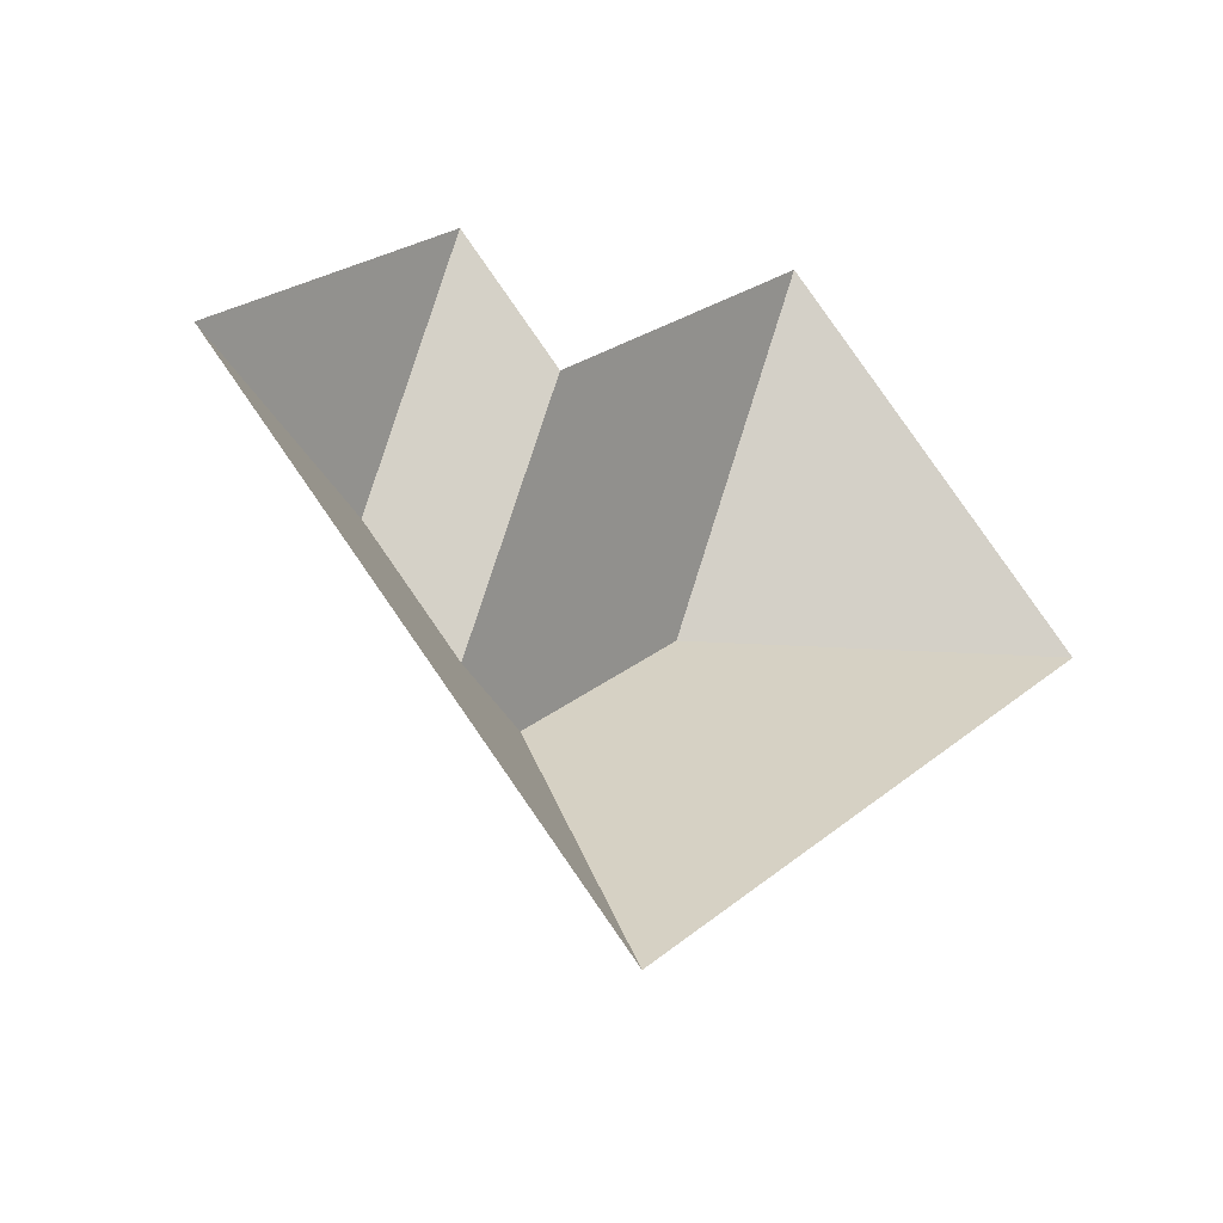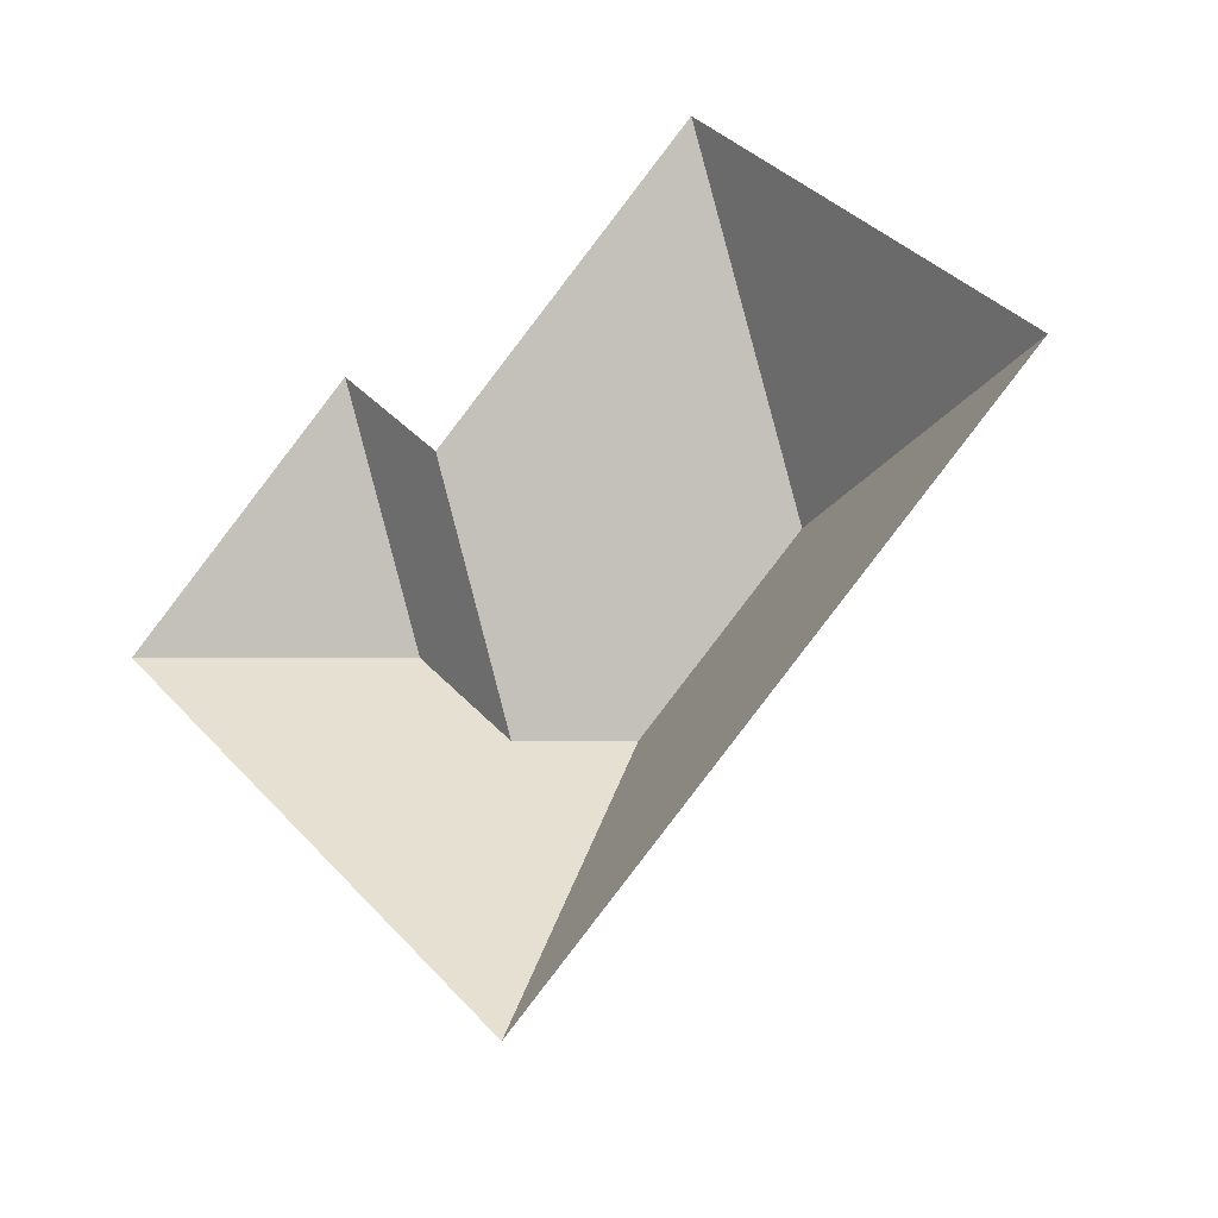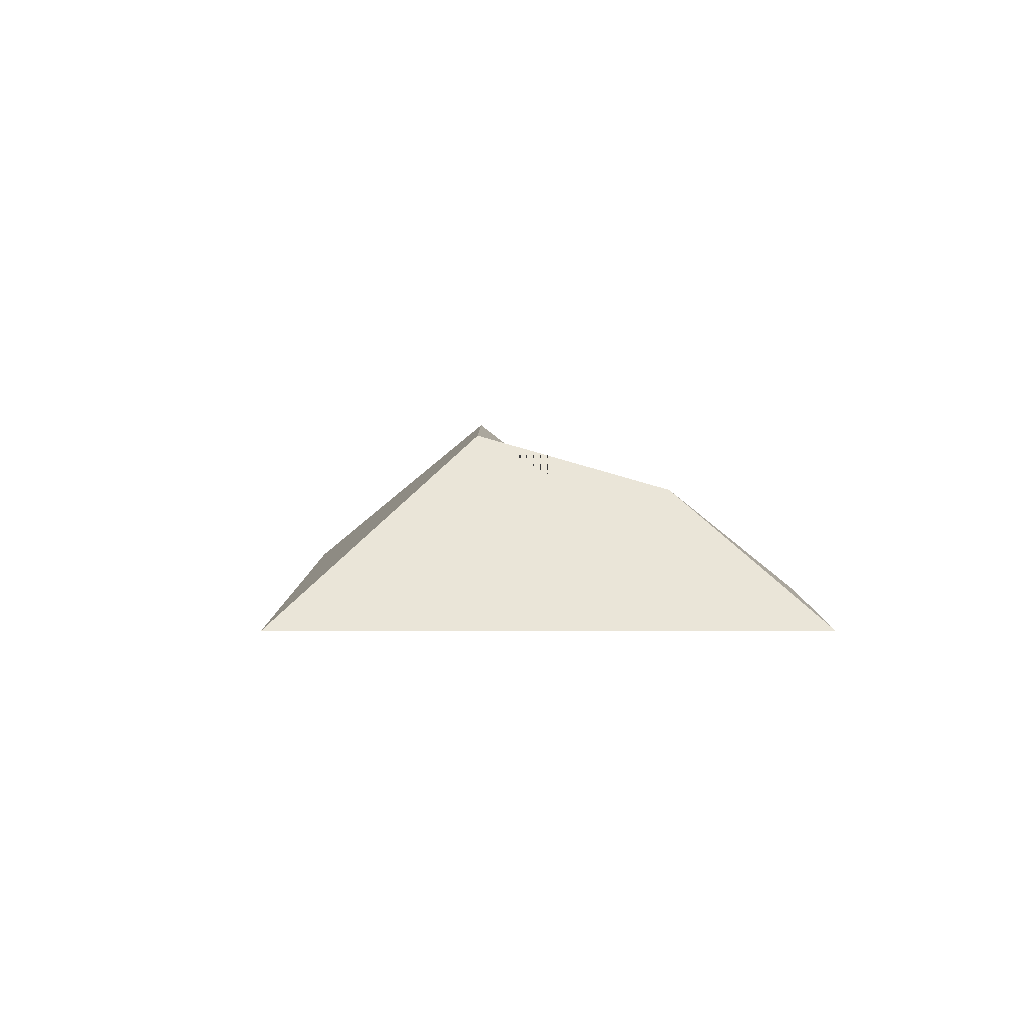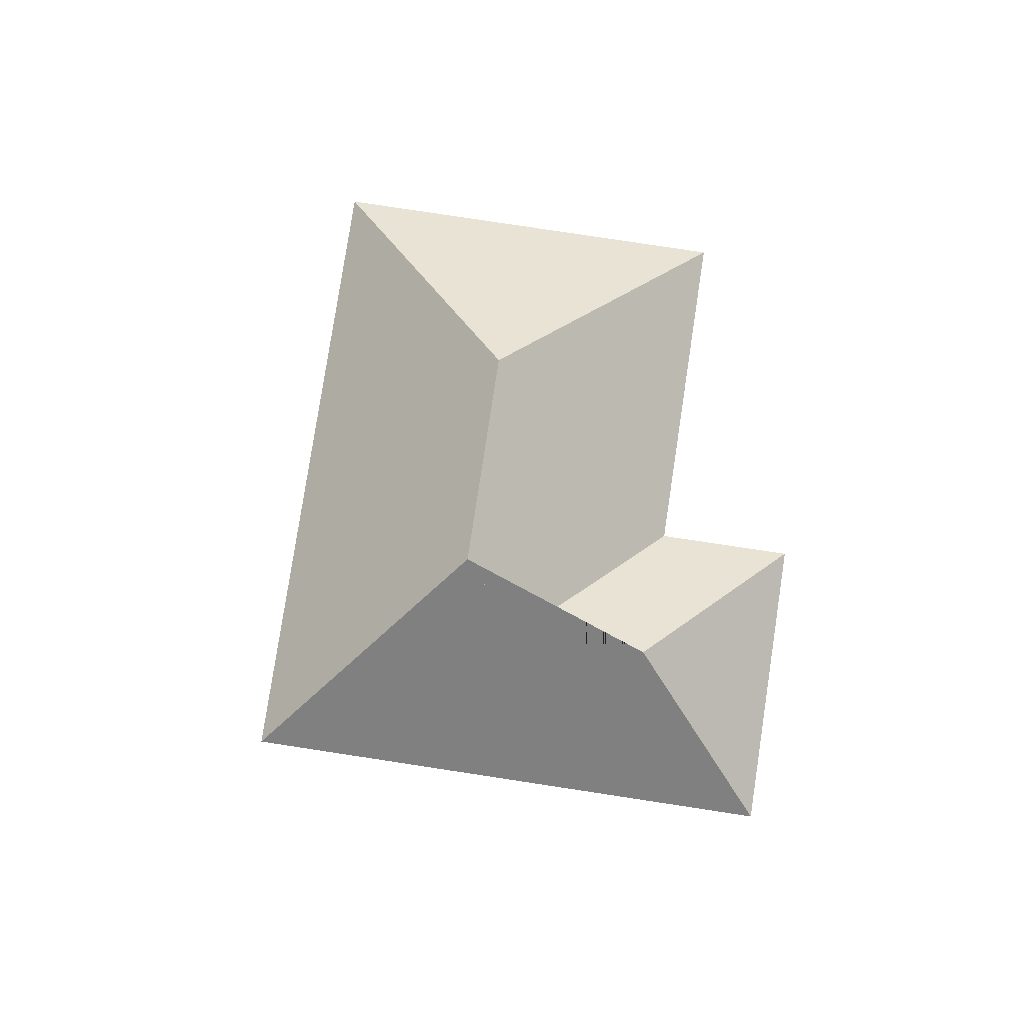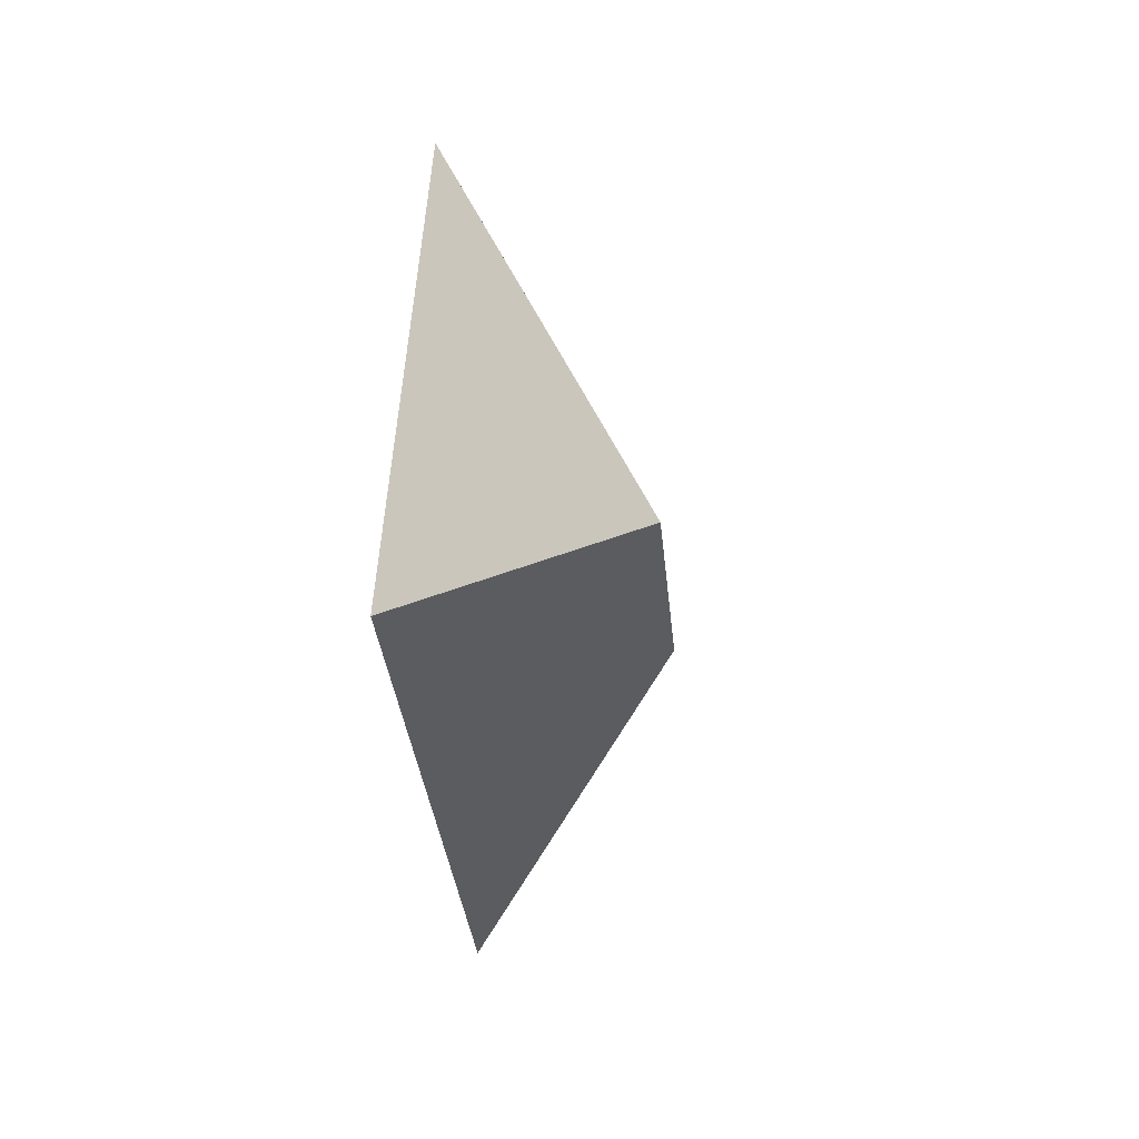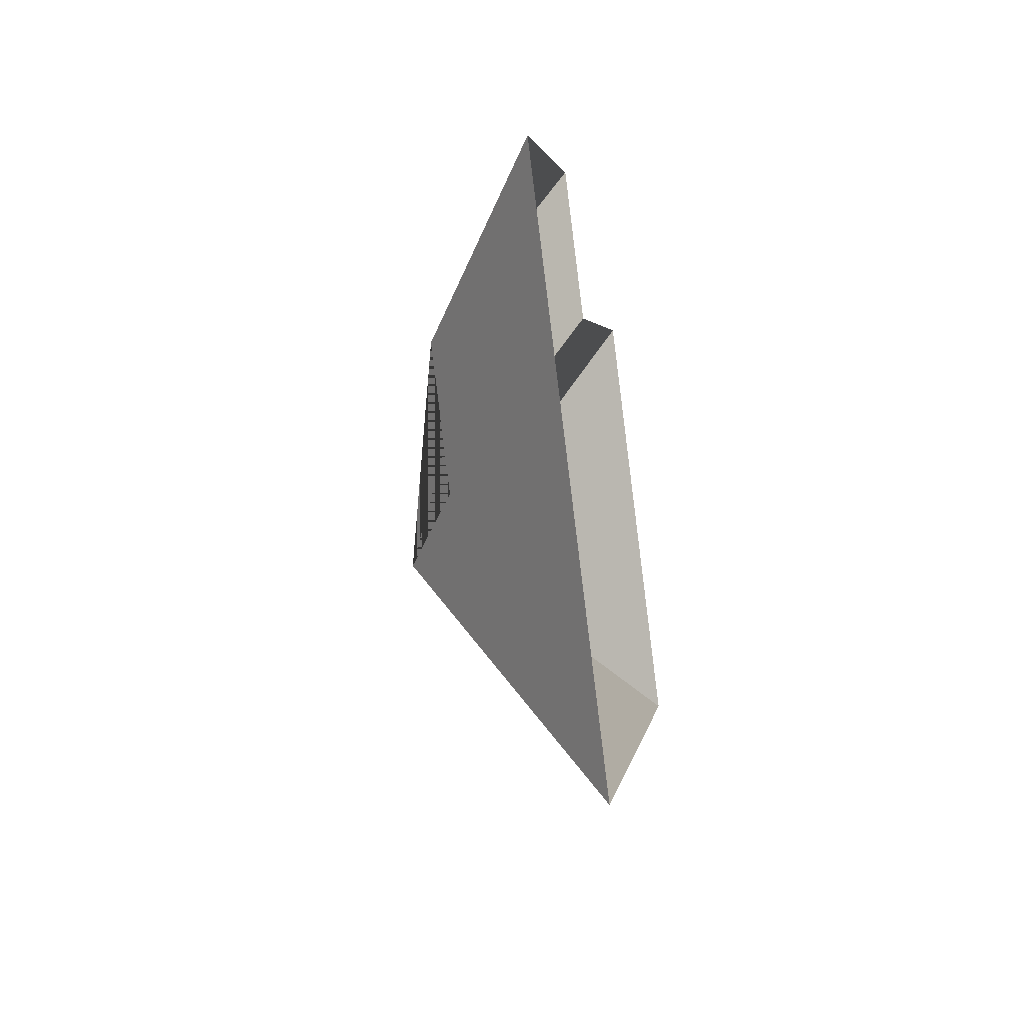
<metadata>
{"format":"obj","ext":"obj","renderer":"f3d","projection":"perspective","resolution":1024,"background":"white","views":[{"elev":-35.9,"azim":-35.1,"up":"+Z"},{"elev":-25.5,"azim":31.9,"up":"+Z"},{"elev":5.4,"azim":-134.1,"up":"+Y"},{"elev":79.9,"azim":-125.6,"up":"+Y"},{"elev":14.8,"azim":96.8,"up":"+Z"},{"elev":-42.1,"azim":-79.9,"up":"+Z"}]}
</metadata>
<code>
o CG10_500_043071_0032_roof
v 101.9 75 -69.8
v 16.66 75 -152.8
v 140.3 75 -109.4
v 237.2 75 -15.08
v 100.8 124.2 -154.1
v 138.4 124.1 -192.8
v 235.8 145 -132.7
v 173.8 145 -193.1
v 352.1 75 -133.1
v 170 75 -310.3
v 101.9 0 -69.8
v 16.66 0 -152.8
v 170 0 -310.3
v 352.1 0 -133.1
v 237.2 0 -15.08
v 140.3 0 -109.4
f 1 2 5
f 3 1 5 6
f 8 6 5 2 10
f 3 4 7 8 6
f 7 9 4
f 10 9 7 8

</code>
